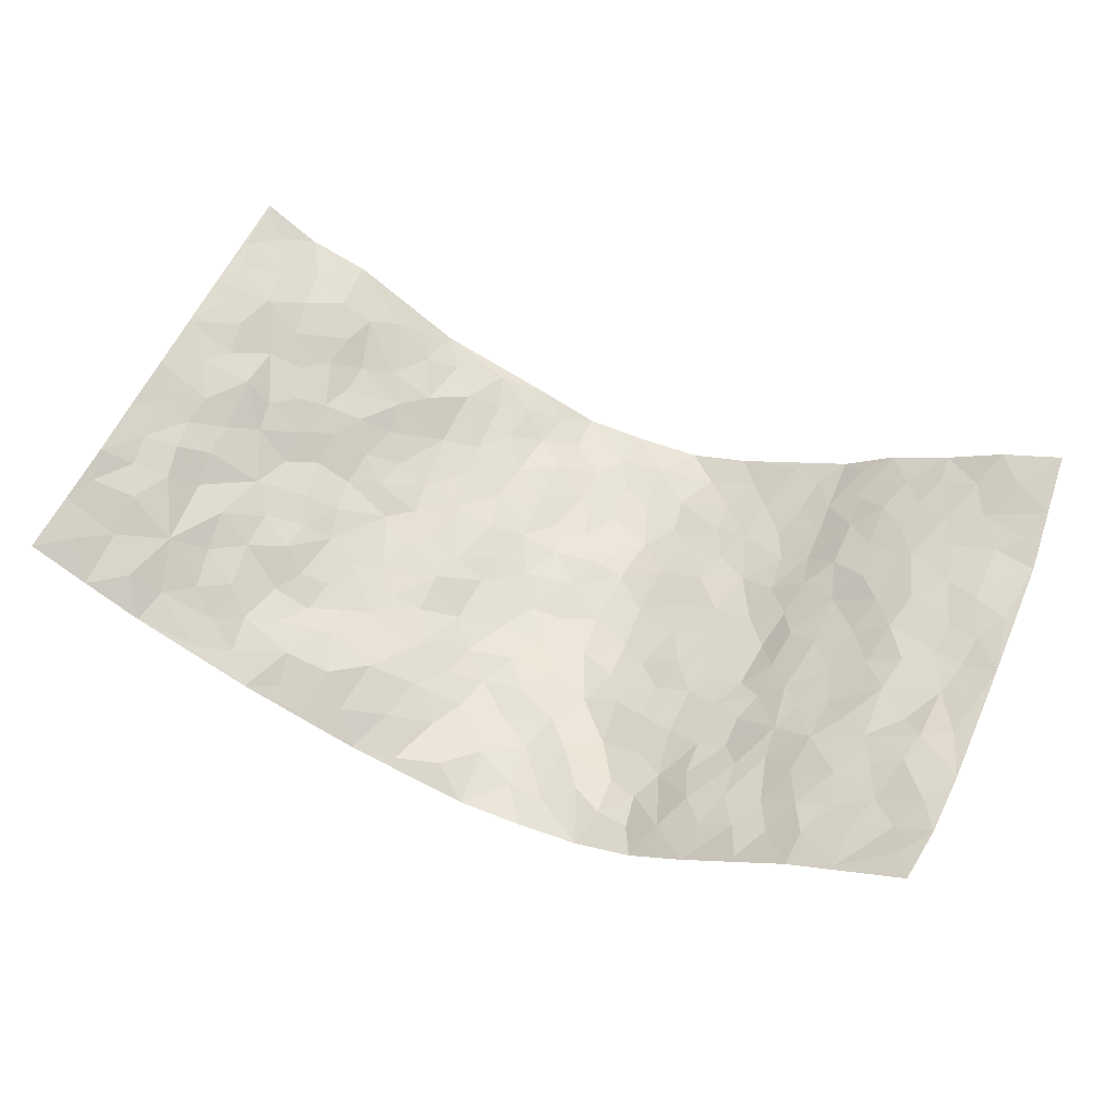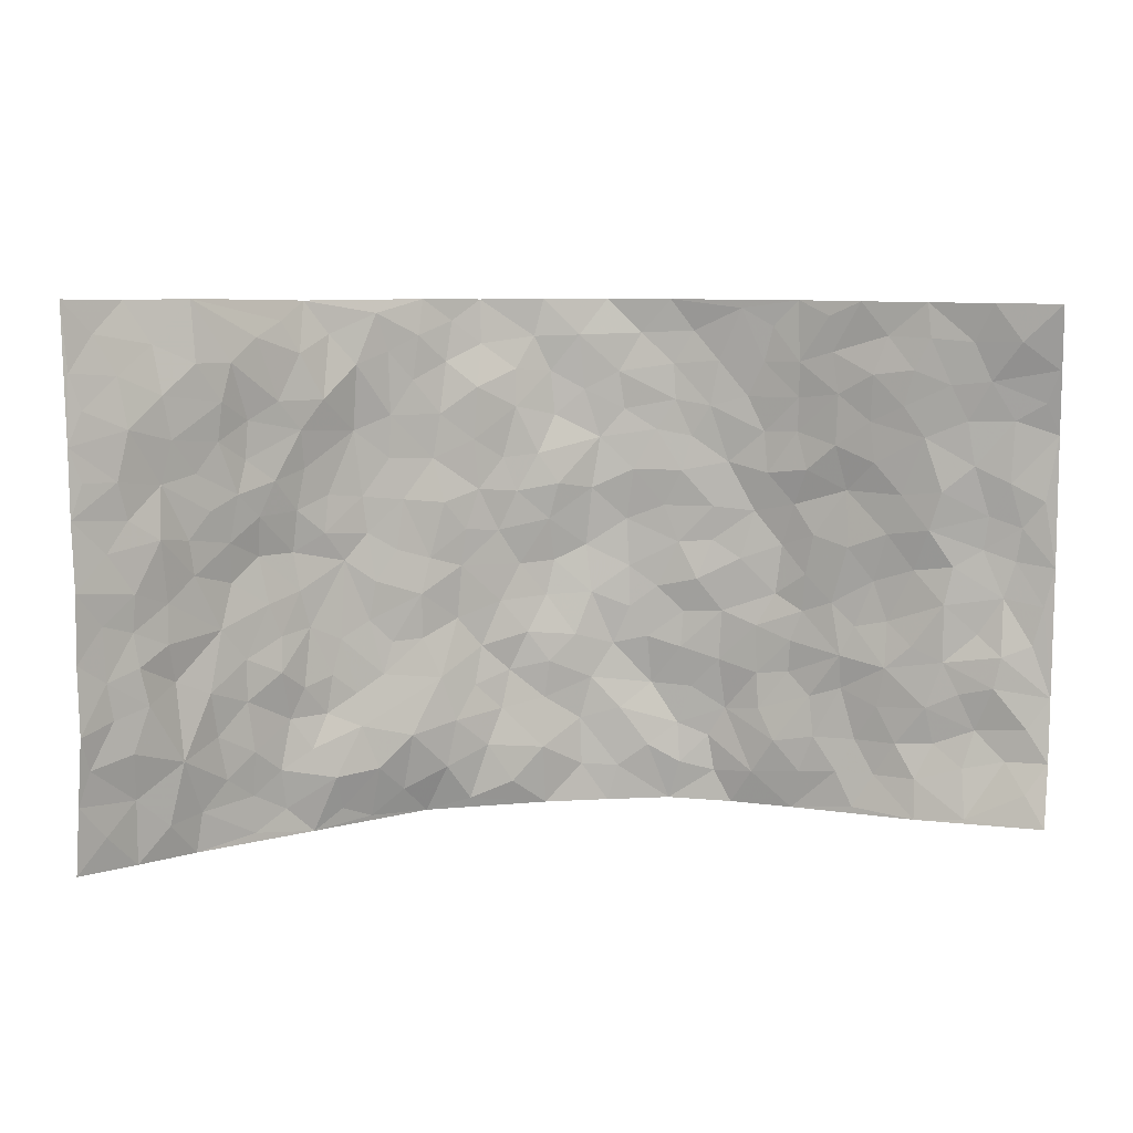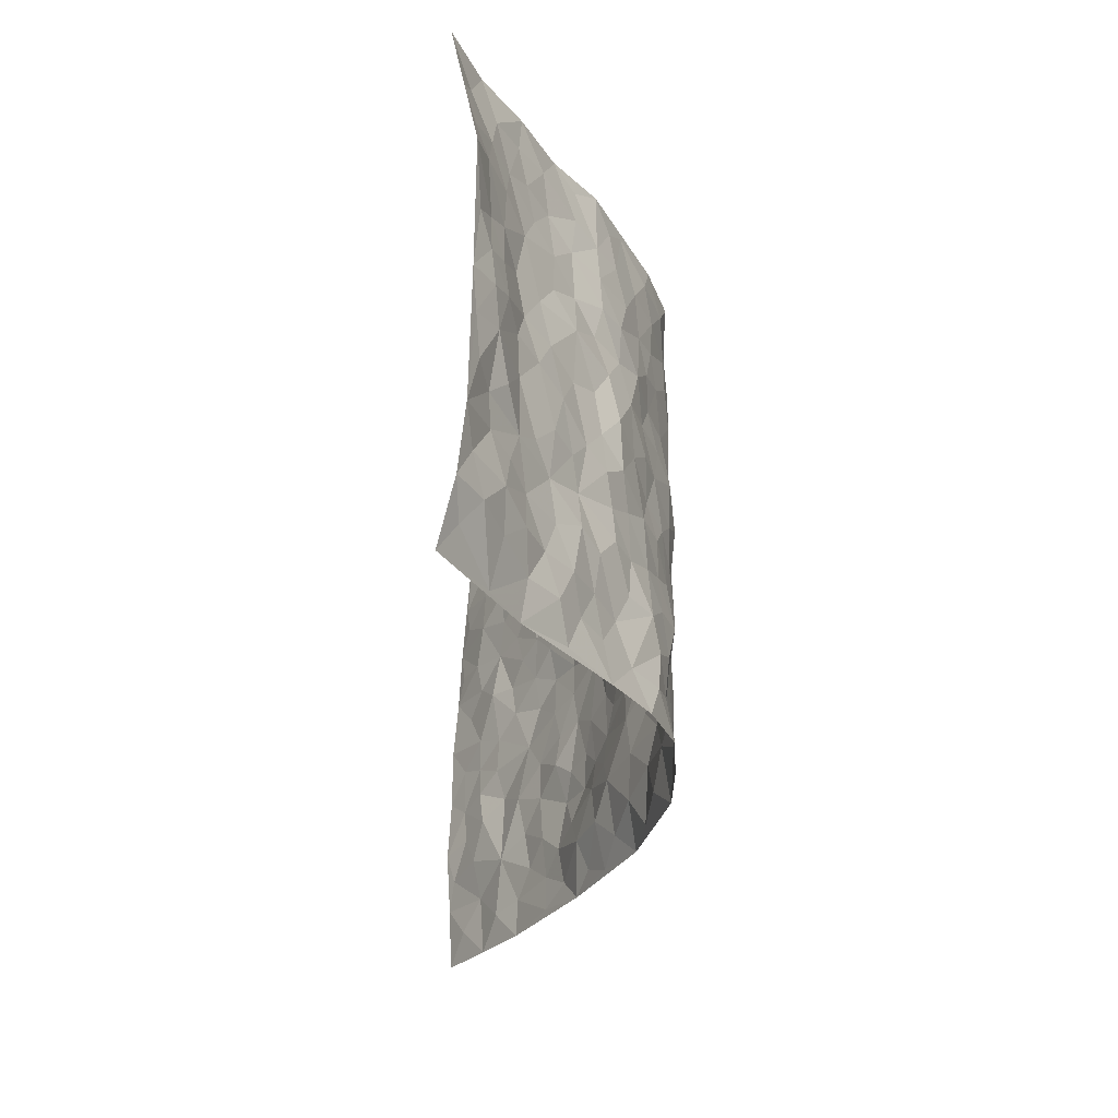
<metadata>
{"format":"obj","ext":"obj","renderer":"f3d","projection":"perspective","resolution":1024,"background":"white","views":[{"elev":57.3,"azim":23.1,"up":"+Z"},{"elev":7.6,"azim":-11.8,"up":"+Y"},{"elev":-30.1,"azim":87.7,"up":"+Y"}]}
</metadata>
<code>
v -0.908 0.007425 0.2365
v -0.9081 1.004 0.2126
v 0.8827 0.0008503 0.2528
v 0.8919 0.9916 0.2548
v -0.7391 0.3955 0.1456
v -0.896 0.5052 0.2437
v -0.7906 0.3618 0.1819
v 0.001087 0.001379 -0.1608
v -0.8945 0.2553 0.2503
v -0.8484 0.3424 0.2142
v -0.6966 0.004272 0.1014
v -0.9014 0.131 0.2421
v -0.6655 0.2963 0.1005
v -0.8023 0.005247 0.1684
v -0.7753 0.2923 0.1747
v -0.473 0.003653 -0.01414
v -0.8802 0.193 0.2337
v -0.2777 0.1693 -0.06391
v -0.7281 0.3249 0.1277
v -0.8028 0.1244 0.1757
v -0.8553 0.06808 0.2112
v -0.7434 0.06678 0.1434
v -0.6374 0.1297 0.07461
v -0.6852 0.07776 0.0983
v -0.8046 0.2109 0.1931
v -0.8375 0.2744 0.2087
v -0.7161 0.1803 0.1341
v -0.6536 0.213 0.08577
v -0.7954 0.4922 0.1826
v -0.8976 0.3805 0.2439
v -0.6865 1.003 0.1004
v -0.5159 0.224 0.003862
v 0.2663 0.1565 -0.1386
v -0.902 0.754 0.2288
v -0.3572 0.3941 -0.06888
v -0.7253 0.7567 0.1345
v -0.7397 0.8354 0.1426
v -0.5535 0.4446 0.02665
v -0.5684 0.6075 0.03649
v -0.4764 0.9978 -0.03574
v -0.8797 0.6915 0.2223
v -0.624 0.5644 0.06619
v -0.383 0.7549 -0.07133
v -0.4877 0.2808 -0.004153
v -0.4442 0.2255 -0.02947
v -0.4741 0.1637 -0.004322
v -0.4354 0.6378 -0.04253
v -0.3589 0.5606 -0.07524
v 0.1696 0.4736 -0.155
v -0.3193 0.2227 -0.06052
v -0.2053 0.6114 -0.1156
v -0.3681 0.6299 -0.0742
v -0.2936 0.06134 -0.07868
v -0.5923 0.7129 0.0492
v -0.3783 0.1957 -0.03966
v -0.8042 0.6218 0.1812
v -0.03558 0.3477 -0.154
v 0.061 0.3394 -0.1562
v 0.2944 0.4504 -0.1035
v -0.09345 0.5514 -0.1514
v -0.1615 0.5566 -0.1305
v 0.09556 0.6298 -0.1635
v -0.5979 0.3484 0.05561
v -0.6987 0.5768 0.1146
v -0.8771 0.8148 0.2141
v -0.5356 0.1313 0.02027
v -0.3583 0.01614 -0.06301
v -0.7386 0.4689 0.1418
v -0.5849 0.1746 0.05104
v -0.5865 0.02047 0.04375
v -0.2448 0.008212 -0.1155
v -0.5881 0.09055 0.04293
v -0.5263 0.05517 0.009002
v -0.4168 0.04018 -0.0339
v -0.4298 0.1051 -0.0116
v -0.82 0.6902 0.193
v -0.8977 0.8788 0.2173
v -0.6897 0.5116 0.107
v 0.0006161 0.9989 -0.171
v -0.7457 0.6793 0.142
v -0.5314 0.3165 0.02648
v -0.4931 0.4626 -0.01016
v 0.009199 0.5704 -0.1601
v -0.0486 0.4825 -0.1641
v 0.00485 0.4187 -0.167
v -0.1199 0.1295 -0.1306
v -0.5382 0.6718 0.02537
v -0.8421 0.5664 0.2045
v -0.6837 0.6945 0.1051
v -0.4327 0.2977 -0.03188
v -0.5975 0.2699 0.05548
v -0.4812 0.6901 -0.01432
v -0.1701 0.4858 -0.1317
v -0.254 0.4375 -0.09564
v -0.6079 0.6514 0.06356
v -0.00621 0.1168 -0.1466
v -0.4047 0.5115 -0.05605
v -0.3317 0.2891 -0.06873
v -0.2349 0.505 -0.1095
v -0.1785 0.3831 -0.1326
v -0.9004 0.6293 0.2343
v -0.6589 0.6254 0.09356
v -0.7486 0.5835 0.1575
v -0.345 0.1119 -0.04338
v -0.5045 0.5348 -0.01325
v -0.6431 0.4085 0.07847
v -0.1289 0.3245 -0.1458
v -0.1448 0.2502 -0.1305
v -0.4967 0.6133 -0.00711
v 0.1122 0.729 -0.1648
v -0.0004646 0.2145 -0.1598
v -0.0715 0.2732 -0.1574
v 0.00769 0.2878 -0.1527
v -0.4148 0.3646 -0.04156
v -0.1868 0.1859 -0.1034
v -0.6222 0.49 0.05569
v -0.5302 0.3826 0.01677
v -0.4744 0.3926 -0.01827
v -0.3005 0.5253 -0.0905
v -0.251 0.3516 -0.09923
v -0.3449 0.4683 -0.07006
v -0.2161 0.2731 -0.09859
v -0.0896 0.4111 -0.154
v -0.5701 0.5336 0.02316
v -0.0892 0.1985 -0.1467
v -0.2055 0.09608 -0.09968
v -0.3848 0.2589 -0.0486
v -0.8526 0.4425 0.2148
v -0.8006 0.4247 0.1821
v 0.09535 0.4222 -0.1634
v 0.2159 0.2374 -0.1549
v 0.08625 0.516 -0.1737
v 0.02138 0.4872 -0.1719
v 0.17 0.3927 -0.1522
v 0.7339 0.4925 0.1361
v 0.2225 0.4337 -0.1369
v 0.2674 0.3125 -0.1233
v 0.1651 0.5674 -0.1589
v 0.126 0.9985 -0.1643
v -0.2875 0.6205 -0.09735
v 0.411 0.8784 -0.04768
v 0.4667 0.9966 -0.008312
v -0.2112 0.7809 -0.1238
v -0.05653 0.8644 -0.1591
v -0.3125 0.3496 -0.08078
v -0.4434 0.5671 -0.03326
v -0.06995 0.05324 -0.1352
v -0.1561 0.02552 -0.127
v 0.1269 0.001138 -0.1572
v 0.01508 0.8598 -0.1738
v -0.0135 0.6995 -0.1563
v 0.4099 0.1949 -0.06036
v 0.3392 0.2887 -0.09879
v 0.5558 0.5233 0.03826
v 0.4998 0.5441 -0.0003733
v 0.4338 0.1331 -0.03492
v 0.4981 0.2253 -0.007418
v 0.4044 0.3605 -0.06188
v 0.02624 0.6401 -0.1537
v -0.05649 0.627 -0.1522
v -0.1436 0.7299 -0.1365
v -0.08433 0.693 -0.1525
v -0.05776 0.7916 -0.1537
v -0.1339 0.6334 -0.1399
v 0.02293 0.7739 -0.1715
v 0.2432 0.9981 -0.1217
v -0.01828 0.9268 -0.172
v -0.2649 0.8465 -0.1091
v -0.1978 0.8801 -0.1331
v -0.3102 0.7813 -0.09491
v -0.2426 0.9993 -0.1219
v -0.2255 0.6962 -0.1216
v -0.3131 0.7007 -0.09536
v -0.1365 0.8309 -0.1349
v -0.1254 0.9978 -0.1663
v 0.2185 0.7454 -0.1327
v 0.1751 0.6668 -0.1427
v 0.3248 0.5943 -0.09599
v 0.2615 0.5227 -0.1216
v 0.264 0.6651 -0.1122
v 0.4147 0.7426 -0.05456
v 0.3525 0.6823 -0.08812
v 0.2841 0.7324 -0.1101
v 0.07031 0.9291 -0.1628
v 0.08142 0.823 -0.167
v 0.1478 0.858 -0.1544
v 0.2506 0.873 -0.1249
v 0.3168 0.7923 -0.0945
v 0.2338 0.5954 -0.1313
v -0.8159 0.8718 0.1774
v -0.6344 0.8201 0.08634
v -0.7997 0.7793 0.1818
v -0.8038 1.001 0.1428
v -0.856 0.9441 0.1868
v -0.7551 0.9245 0.1346
v -0.6797 0.8896 0.1112
v -0.5683 0.933 0.04292
v -0.6163 0.8899 0.07618
v -0.6424 0.7491 0.08461
v -0.5299 0.8166 0.02168
v -0.5872 0.7841 0.04731
v -0.487 0.9023 -0.006962
v -0.3777 0.8788 -0.05916
v -0.5208 0.9616 0.002322
v -0.4431 0.8166 -0.02299
v -0.4295 0.9359 -0.04775
v -0.3369 0.9737 -0.08112
v -0.4872 0.762 -0.002513
v -0.3139 0.902 -0.09187
v -0.2535 0.9312 -0.1097
v 0.1594 0.7847 -0.1546
v 0.2537 0.8037 -0.1211
v 0.1913 0.9331 -0.1479
v 0.3846 0.8107 -0.06708
v 0.3314 0.88 -0.08791
v 0.3685 0.9814 -0.0601
v 0.2873 0.9376 -0.1105
v 0.4247 0.9465 -0.03519
v 0.3754 0.4923 -0.0767
v 0.3246 0.5279 -0.1012
v 0.469 0.6021 -0.0276
v 0.4206 0.6625 -0.04981
v 0.402 0.5867 -0.07101
v 0.3554 0.189 -0.1046
v 0.4647 0.3328 -0.03067
v 0.4514 0.5207 -0.04775
v 0.344 0.3874 -0.09365
v -0.1251 0.9135 -0.1587
v -0.1841 0.9578 -0.1434
v 0.3248 0.132 -0.1189
v 0.5697 0.01287 0.04904
v 0.2047 0.3329 -0.144
v 0.2729 0.3843 -0.1229
v 0.5512 0.2455 0.0253
v 0.6737 0.9941 0.1323
v 0.9057 0.246 0.2128
v 0.4716 0.8098 -0.01411
v 0.6689 0.4835 0.09948
v 0.4699 0.7443 -0.01845
v 0.9101 0.4944 0.2085
v 0.6202 0.2917 0.08037
v 0.4886 0.4656 -0.01312
v 0.7187 0.3077 0.1315
v 0.5331 0.413 0.01531
v 0.4698 -0.0006139 -0.02638
v 0.094 0.2517 -0.1586
v 0.4792 0.07481 -0.01173
v 0.1393 0.3185 -0.162
v 0.4072 0.2653 -0.06458
v 0.8048 0.2613 0.1768
v 0.603 0.4588 0.05716
v 0.5425 0.0803 0.02721
v 0.4405 0.4241 -0.05243
v 0.5718 0.3688 0.04075
v 0.2908 0.2319 -0.1264
v 0.4636 0.2697 -0.03642
v 0.2687 0.07772 -0.1307
v 0.3665 -0.0005977 -0.09735
v 0.2507 0.002138 -0.1457
v 0.2052 0.1143 -0.1388
v 0.0722 0.1692 -0.1637
v 0.1497 0.1898 -0.1489
v 0.5765 0.1454 0.0393
v 0.7184 0.419 0.1327
v 0.6901 0.2181 0.1197
v 0.6081 0.07854 0.06308
v 0.6268 0.3817 0.07165
v 0.6645 0.3365 0.1041
v 0.8171 0.3225 0.1811
v 0.6875 0.5624 0.1251
v 0.6416 0.1435 0.08782
v 0.7075 0.1471 0.1184
v 0.7804 0.3631 0.1503
v 0.8734 0.3449 0.1959
v 0.825 0.434 0.1662
v 0.5464 0.3104 0.0311
v 0.7546 0.1035 0.1531
v 0.3355 0.06164 -0.1138
v 0.3986 0.06596 -0.06389
v 0.07466 0.07676 -0.1604
v 0.1471 0.07161 -0.1525
v 0.9115 0.7457 0.207
v 0.6728 0.07777 0.1146
v 0.6094 0.2135 0.06932
v 0.892 0.4197 0.2025
v 0.8459 0.5045 0.1729
v 0.7463 0.2469 0.1453
v 0.5035 0.1462 0.002765
v 0.6686 0.0006989 0.1259
v 0.4856 0.3921 -0.02116
v 0.8555 0.06174 0.2207
v 0.8988 0.1215 0.2254
v 0.7786 0.177 0.1518
v 0.8283 0.1204 0.1844
v 0.7528 0.008259 0.174
v 0.8635 0.1842 0.2031
v 0.621 0.5519 0.07867
v 0.6412 0.6287 0.09807
v 0.5548 0.6332 0.03213
v 0.7629 0.6864 0.1605
v 0.5857 0.7678 0.07203
v 0.8905 0.6202 0.1994
v 0.7065 0.6367 0.1397
v 0.7949 0.5906 0.1596
v 0.6752 0.7393 0.1251
v 0.788 0.526 0.1515
v 0.8536 0.5693 0.1805
v 0.8269 0.6544 0.1823
v 0.5949 0.6885 0.07357
v 0.5297 0.7203 0.03413
v 0.4847 0.6715 -0.002017
v 0.784 0.8468 0.1831
v 0.653 0.8667 0.1216
v 0.7486 0.7721 0.1578
v 0.8302 0.773 0.1883
v 0.7156 0.8391 0.153
v 0.899 0.8686 0.23
v 0.6388 0.7983 0.1084
v 0.8827 0.8063 0.2117
v 0.6795 0.9269 0.1371
v 0.7777 0.9922 0.2028
v 0.5636 0.9951 0.07167
v 0.7507 0.9204 0.176
v 0.8278 0.9211 0.2201
v 0.6111 0.9308 0.09199
v 0.5223 0.8989 0.03162
v 0.4694 0.8791 -0.00944
v 0.5142 0.9672 0.03233
v 0.5319 0.8189 0.03945
v 0.5854 0.8572 0.08269
f 29 6 128
f 12 21 20
f 26 10 9
f 55 45 46
f 27 19 15
f 26 9 17
f 101 6 88
f 12 1 21
f 7 15 19
f 125 86 96
f 84 123 85
f 129 29 128
f 25 27 15
f 12 20 17
f 73 75 66
f 22 14 11
f 26 17 25
f 9 12 17
f 25 15 26
f 5 129 7
f 52 146 48
f 55 18 50
f 7 19 5
f 20 27 25
f 124 82 105
f 41 76 34
f 20 14 22
f 14 20 21
f 14 21 1
f 24 22 11
f 24 27 22
f 72 66 69
f 69 32 91
f 70 24 11
f 24 23 27
f 17 20 25
f 27 20 22
f 10 15 7
f 10 26 15
f 23 28 27
f 27 13 19
f 28 23 69
f 13 27 28
f 119 121 94
f 10 7 129
f 6 30 128
f 9 10 30
f 36 192 80
f 80 102 89
f 118 81 44
f 64 103 78
f 115 126 86
f 45 32 46
f 91 63 13
f 129 68 29
f 95 87 54
f 95 54 199
f 202 40 204
f 82 97 105
f 29 88 6
f 18 55 104
f 148 126 71
f 38 82 124
f 50 18 122
f 117 82 38
f 5 19 106
f 82 117 118
f 80 64 102
f 127 45 55
f 194 77 190
f 98 35 114
f 39 124 105
f 127 50 98
f 106 19 13
f 66 75 46
f 39 95 42
f 63 117 38
f 95 89 102
f 101 56 76
f 51 140 99
f 18 53 126
f 62 83 132
f 45 127 90
f 112 113 57
f 103 29 68
f 130 85 58
f 109 39 105
f 35 94 121
f 113 246 58
f 151 165 163
f 120 100 94
f 114 127 98
f 192 190 65
f 95 39 87
f 36 191 37
f 67 104 74
f 56 101 88
f 13 63 106
f 192 34 76
f 268 241 243
f 108 115 125
f 93 84 60
f 133 84 85
f 156 288 157
f 101 76 41
f 80 103 64
f 105 97 146
f 99 61 51
f 92 109 47
f 125 96 111
f 158 227 153
f 75 104 55
f 69 66 32
f 81 91 32
f 106 78 68
f 42 64 78
f 77 34 65
f 24 70 72
f 75 73 16
f 16 71 67
f 2 34 77
f 13 28 91
f 103 56 88
f 56 80 76
f 72 69 23
f 11 16 70
f 16 73 70
f 16 67 74
f 115 18 126
f 24 72 23
f 73 72 70
f 16 74 75
f 72 73 66
f 32 45 44
f 84 83 60
f 66 46 32
f 78 106 116
f 117 63 81
f 67 53 104
f 103 68 78
f 69 91 28
f 36 80 89
f 106 38 116
f 106 68 5
f 81 118 117
f 62 132 138
f 32 44 81
f 53 67 71
f 57 58 85
f 123 100 107
f 93 60 61
f 33 230 224
f 8 96 147
f 132 133 130
f 140 48 119
f 93 100 123
f 122 98 50
f 164 60 160
f 53 71 126
f 125 112 108
f 193 194 195
f 75 55 46
f 63 91 81
f 56 103 80
f 196 198 31
f 18 104 53
f 121 48 97
f 38 106 63
f 118 97 82
f 97 35 121
f 51 172 140
f 130 134 49
f 87 39 109
f 288 252 263
f 97 114 35
f 47 43 92
f 57 113 58
f 248 130 58
f 34 101 41
f 114 90 127
f 116 124 42
f 145 94 35
f 118 114 97
f 167 79 175
f 98 145 35
f 85 123 57
f 43 47 52
f 199 36 89
f 42 78 116
f 159 83 62
f 88 29 103
f 74 104 75
f 118 44 90
f 173 140 172
f 42 95 102
f 190 192 37
f 65 190 77
f 89 95 199
f 125 111 112
f 92 87 109
f 18 115 122
f 177 180 176
f 112 57 107
f 109 105 146
f 93 94 100
f 285 286 275
f 96 86 147
f 137 232 131
f 57 123 107
f 87 92 208
f 49 134 136
f 132 130 49
f 161 164 162
f 50 127 55
f 122 108 107
f 122 107 100
f 48 140 52
f 118 90 114
f 99 119 94
f 123 84 93
f 36 37 192
f 48 121 119
f 120 122 100
f 39 42 124
f 38 124 116
f 248 58 246
f 44 45 90
f 98 122 120
f 146 52 47
f 94 93 99
f 168 209 170
f 212 183 188
f 202 197 200
f 42 102 64
f 107 108 112
f 99 93 61
f 8 280 96
f 112 111 113
f 125 115 86
f 115 108 122
f 128 30 10
f 5 68 129
f 10 129 128
f 132 49 138
f 83 84 133
f 130 133 85
f 83 133 132
f 248 134 130
f 156 152 224
f 151 110 165
f 212 186 211
f 153 224 249
f 254 251 244
f 246 261 262
f 225 158 249
f 49 136 179
f 185 184 150
f 214 188 181
f 181 188 182
f 161 163 174
f 143 170 172
f 110 211 185
f 184 79 167
f 174 228 169
f 62 110 159
f 163 150 144
f 210 169 229
f 170 143 168
f 176 211 110
f 98 120 145
f 94 145 120
f 48 146 97
f 109 146 47
f 148 86 126
f 147 86 148
f 71 8 148
f 8 147 148
f 244 276 254
f 232 136 134
f 174 143 161
f 60 83 160
f 163 162 151
f 159 160 83
f 261 281 262
f 259 281 149
f 219 220 59
f 246 113 111
f 33 255 131
f 157 256 152
f 137 255 153
f 230 278 279
f 262 260 33
f 154 155 242
f 131 255 137
f 248 131 232
f 281 280 149
f 259 258 278
f 220 179 59
f 159 151 160
f 162 160 151
f 164 61 60
f 228 174 144
f 144 174 163
f 159 110 151
f 161 172 164
f 186 184 185
f 161 162 163
f 61 164 51
f 160 162 164
f 187 217 213
f 150 163 165
f 205 202 200
f 79 184 139
f 170 43 173
f 174 169 143
f 161 143 172
f 167 144 150
f 176 180 183
f 172 170 173
f 223 226 221
f 185 150 165
f 99 140 119
f 207 206 203
f 172 51 164
f 43 52 173
f 173 52 140
f 167 175 228
f 228 229 169
f 210 168 169
f 177 110 62
f 189 138 179
f 62 138 177
f 136 232 233
f 181 182 222
f 150 184 167
f 178 180 189
f 49 179 138
f 177 138 189
f 180 178 182
f 178 179 220
f 307 308 304
f 222 223 221
f 215 187 188
f 176 183 212
f 187 213 186
f 214 215 188
f 185 211 186
f 237 181 239
f 182 188 183
f 110 185 165
f 216 215 141
f 211 176 212
f 182 183 180
f 176 110 177
f 213 184 186
f 178 189 179
f 177 189 180
f 195 190 37
f 197 198 200
f 195 194 190
f 34 192 65
f 80 192 76
f 37 196 195
f 194 2 77
f 193 2 194
f 196 37 191
f 31 193 195
f 198 196 191
f 31 195 196
f 199 201 191
f 197 204 31
f 198 191 201
f 31 198 197
f 201 199 54
f 36 199 191
f 54 208 201
f 208 43 205
f 208 54 87
f 198 201 200
f 206 205 203
f 43 170 203
f 210 207 209
f 40 202 206
f 31 204 40
f 197 202 204
f 208 205 200
f 43 203 205
f 205 206 202
f 203 209 207
f 171 40 207
f 40 206 207
f 208 200 201
f 43 208 92
f 170 209 203
f 168 143 169
f 207 210 171
f 168 210 209
f 188 187 212
f 212 187 186
f 166 139 213
f 184 213 139
f 237 214 181
f 215 214 141
f 216 141 218
f 213 217 166
f 142 166 216
f 217 216 166
f 187 215 217
f 216 217 215
f 237 141 214
f 142 216 218
f 223 222 182
f 179 136 59
f 223 220 219
f 267 238 251
f 237 327 141
f 223 182 178
f 158 290 253
f 220 223 178
f 59 233 227
f 233 59 136
f 248 246 131
f 153 249 158
f 251 254 267
f 223 219 226
f 111 261 246
f 297 251 238
f 276 256 157
f 167 228 144
f 229 228 175
f 175 171 229
f 229 171 210
f 260 257 33
f 265 271 272
f 266 289 283
f 269 243 250
f 249 224 152
f 266 283 271
f 227 233 137
f 253 227 158
f 325 313 320
f 135 264 275
f 310 329 239
f 270 298 297
f 249 256 225
f 275 273 269
f 311 222 221
f 155 154 299
f 234 276 157
f 310 311 299
f 222 239 181
f 221 226 155
f 266 263 252
f 242 290 244
f 264 273 275
f 273 264 243
f 242 244 154
f 276 290 225
f 288 234 157
f 240 282 302
f 275 286 306
f 225 290 158
f 234 263 284
f 241 254 276
f 233 232 137
f 137 153 227
f 264 135 238
f 244 251 154
f 260 259 257
f 227 253 219
f 33 224 255
f 154 297 299
f 240 302 307
f 297 154 251
f 264 268 243
f 253 226 219
f 271 284 263
f 277 294 293
f 290 242 253
f 241 234 284
f 59 227 219
f 242 155 226
f 252 245 231
f 157 152 156
f 257 230 33
f 152 256 249
f 278 230 257
f 262 33 131
f 224 153 255
f 259 278 257
f 134 248 232
f 230 279 224
f 96 261 111
f 261 96 280
f 280 281 261
f 246 262 131
f 252 247 245
f 268 267 241
f 283 277 272
f 288 247 252
f 275 274 285
f 295 291 294
f 267 268 264
f 263 234 288
f 309 310 299
f 290 276 244
f 283 272 271
f 267 254 241
f 265 243 241
f 236 240 285
f 297 238 270
f 303 305 298
f 241 276 234
f 221 155 299
f 272 277 293
f 250 243 287
f 286 285 240
f 284 271 265
f 271 263 266
f 295 3 291
f 225 256 276
f 241 284 265
f 289 266 231
f 3 292 291
f 321 235 323
f 293 294 296
f 279 278 258
f 245 279 258
f 279 156 224
f 260 281 259
f 280 8 149
f 262 281 260
f 231 266 252
f 267 264 238
f 306 304 270
f 283 289 295
f 243 269 273
f 236 269 250
f 294 292 296
f 274 236 285
f 269 274 275
f 250 287 293
f 245 289 231
f 236 274 269
f 156 279 247
f 242 226 253
f 247 279 245
f 243 265 287
f 288 156 247
f 265 272 293
f 296 292 236
f 293 287 265
f 295 294 277
f 277 283 295
f 236 250 296
f 289 3 295
f 292 294 291
f 293 296 250
f 300 304 308
f 325 320 235
f 329 330 326
f 270 304 303
f 270 303 298
f 309 305 301
f 135 306 270
f 299 297 298
f 298 309 299
f 238 135 270
f 300 314 305
f 303 300 305
f 304 306 307
f 300 303 304
f 282 319 315
f 322 325 235
f 275 306 135
f 307 306 286
f 240 307 286
f 308 307 302
f 302 282 308
f 308 282 315
f 305 309 298
f 310 309 301
f 310 301 329
f 310 239 311
f 222 311 239
f 299 311 221
f 319 312 315
f 312 323 316
f 301 305 318
f 305 314 316
f 300 308 315
f 316 314 312
f 312 314 315
f 315 314 300
f 323 312 324
f 316 313 318
f 282 4 317
f 330 313 325
f 4 321 324
f 235 320 323
f 282 317 319
f 312 319 317
f 326 325 322
f 316 320 313
f 316 318 305
f 142 218 327
f 327 218 141
f 316 323 320
f 324 312 317
f 4 324 317
f 321 323 324
f 318 313 330
f 328 326 322
f 326 327 329
f 329 327 237
f 326 328 327
f 322 142 328
f 327 328 142
f 329 237 239
f 301 318 330
f 326 330 325
f 330 329 301

</code>
